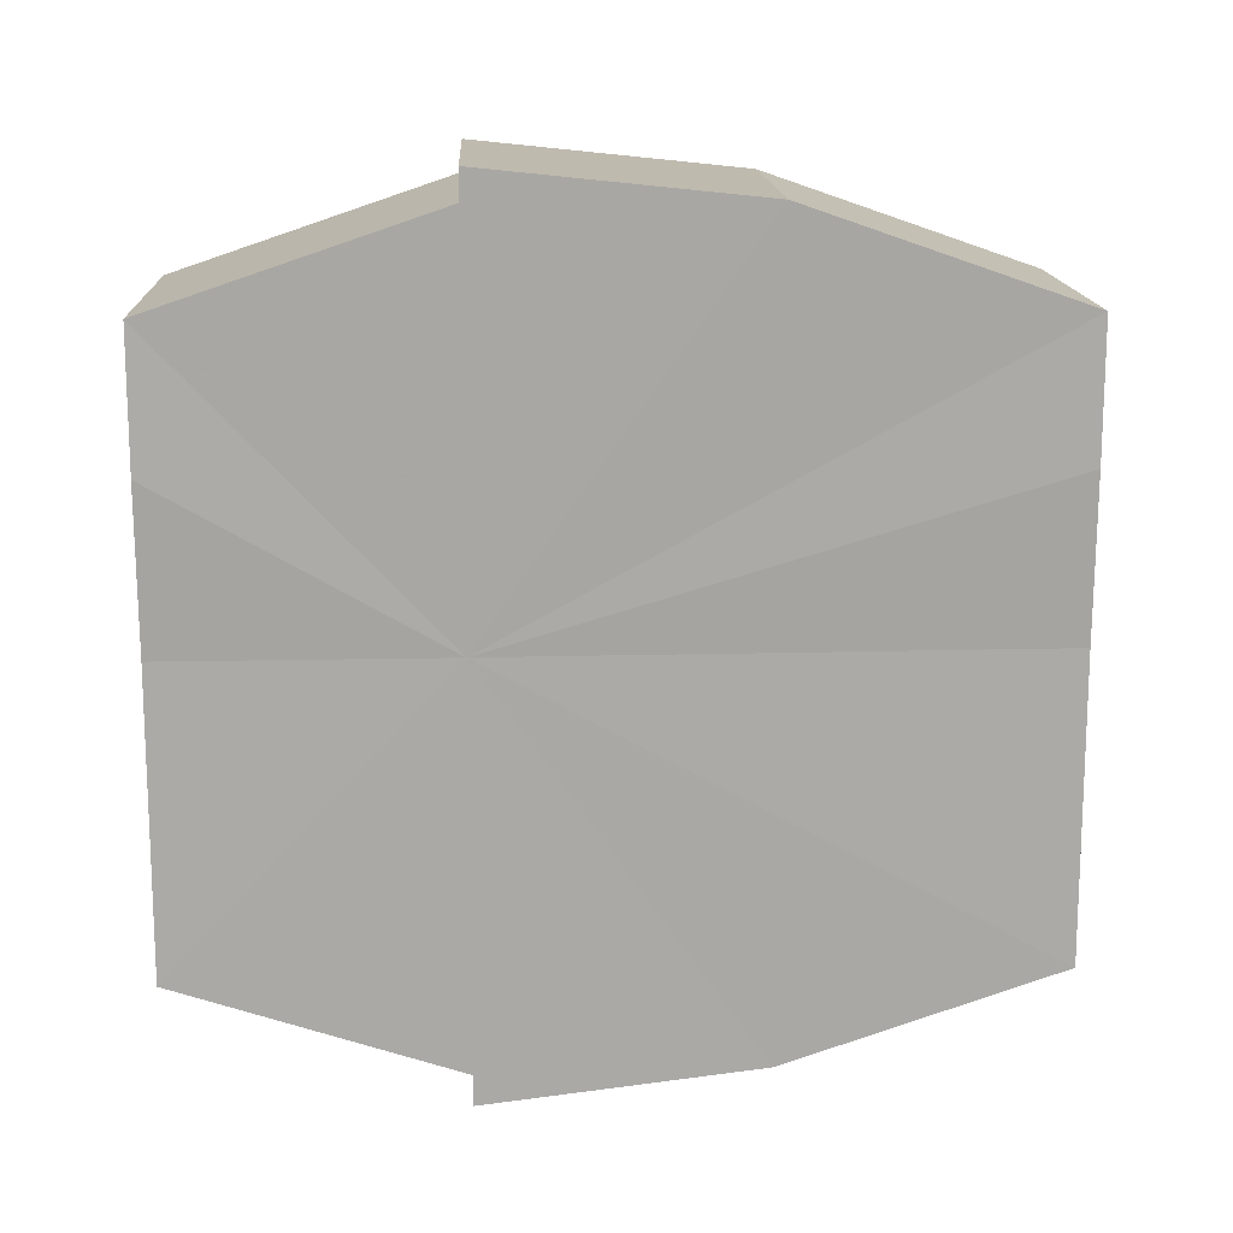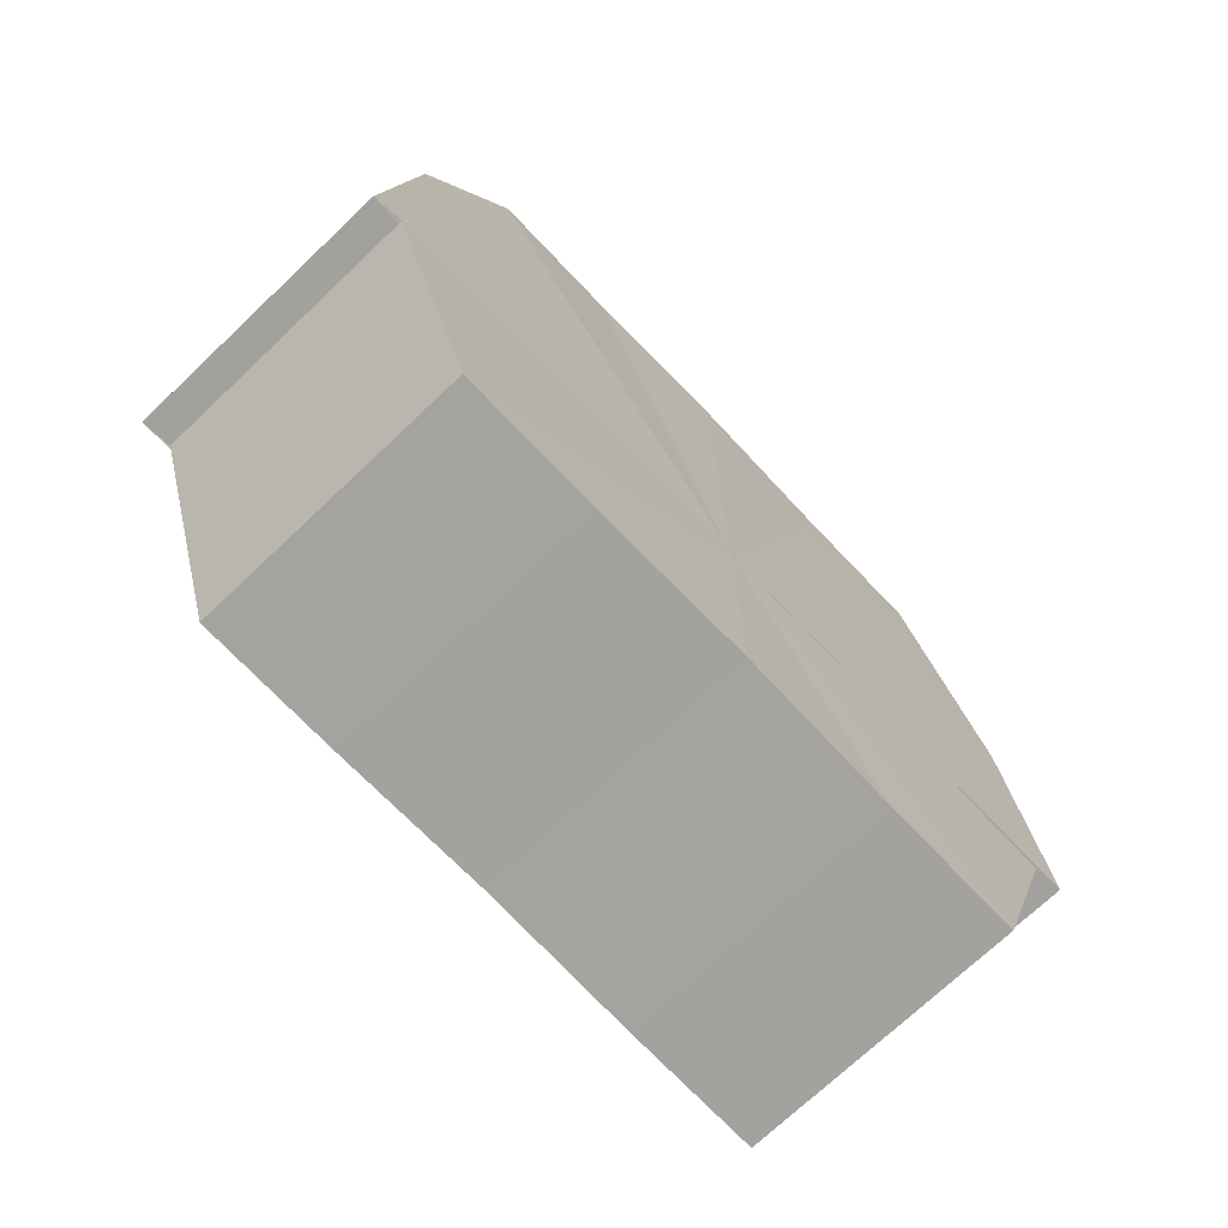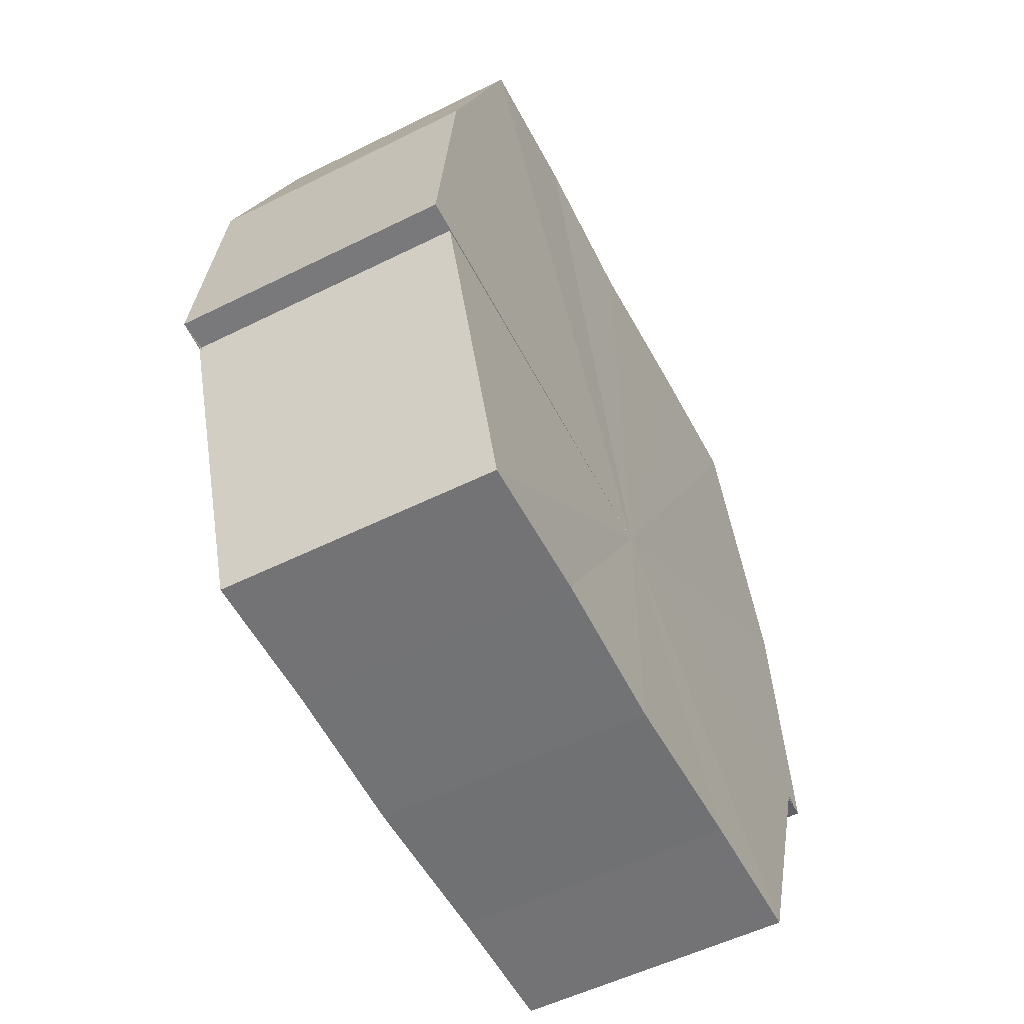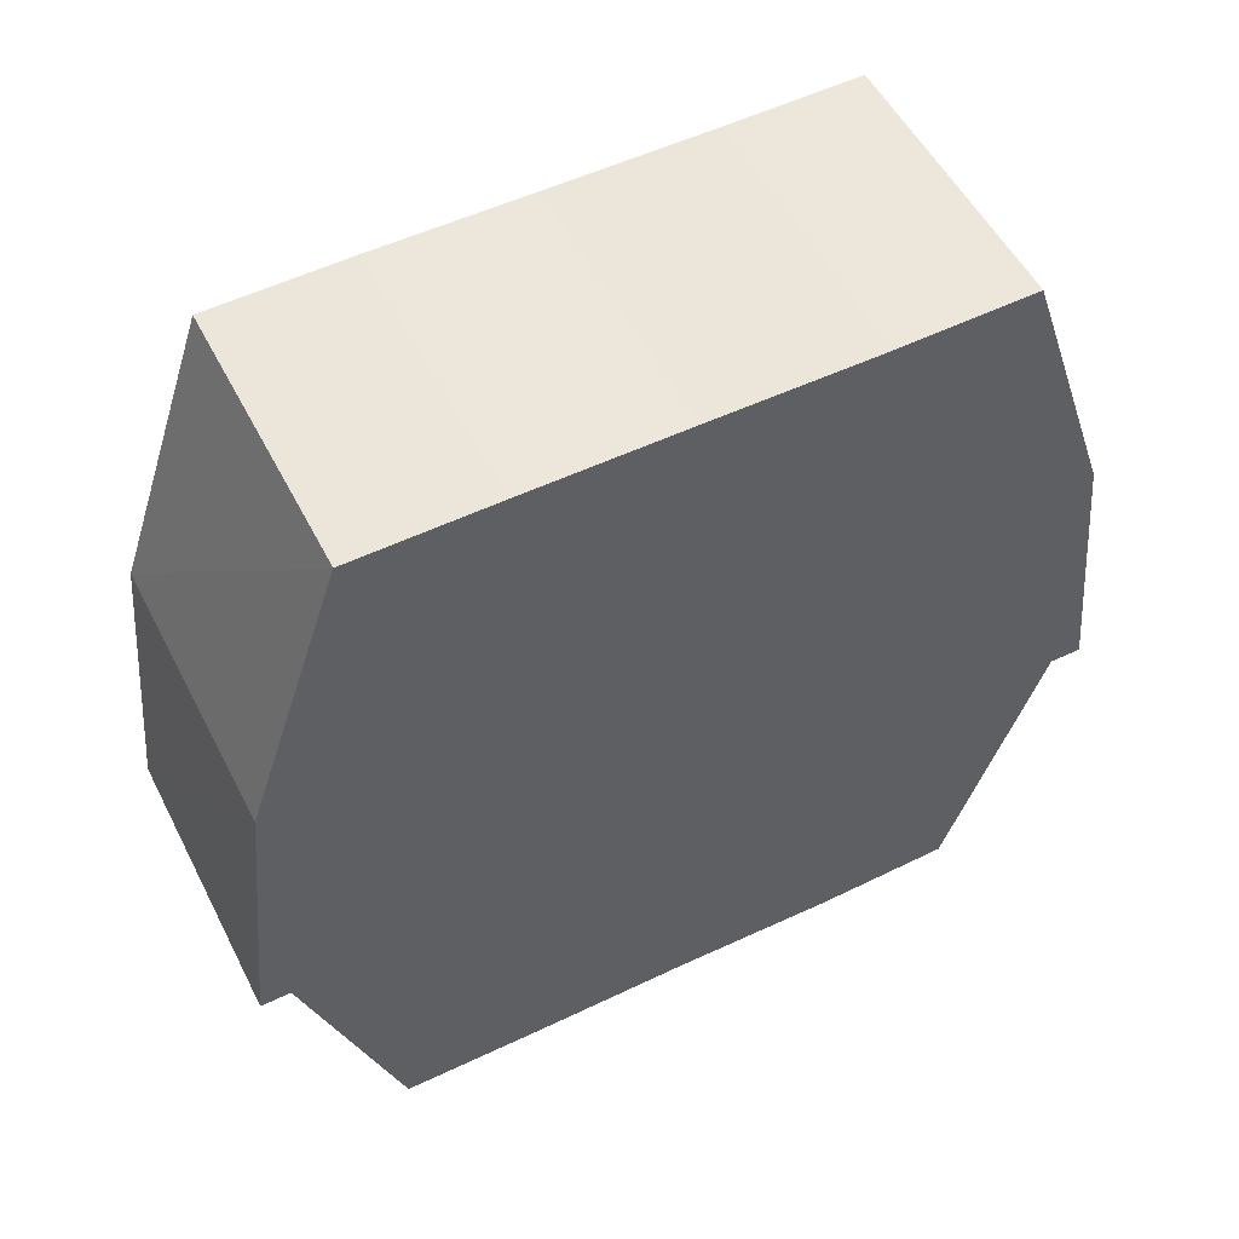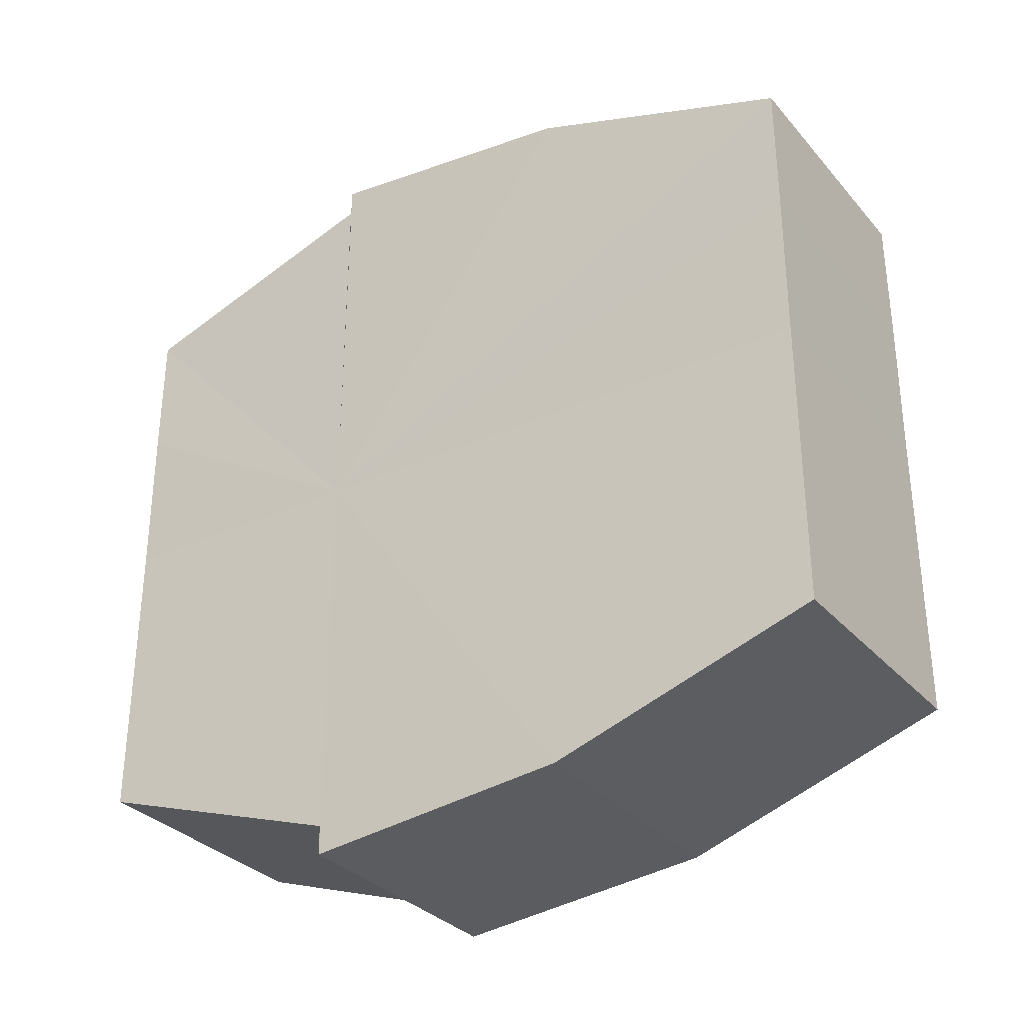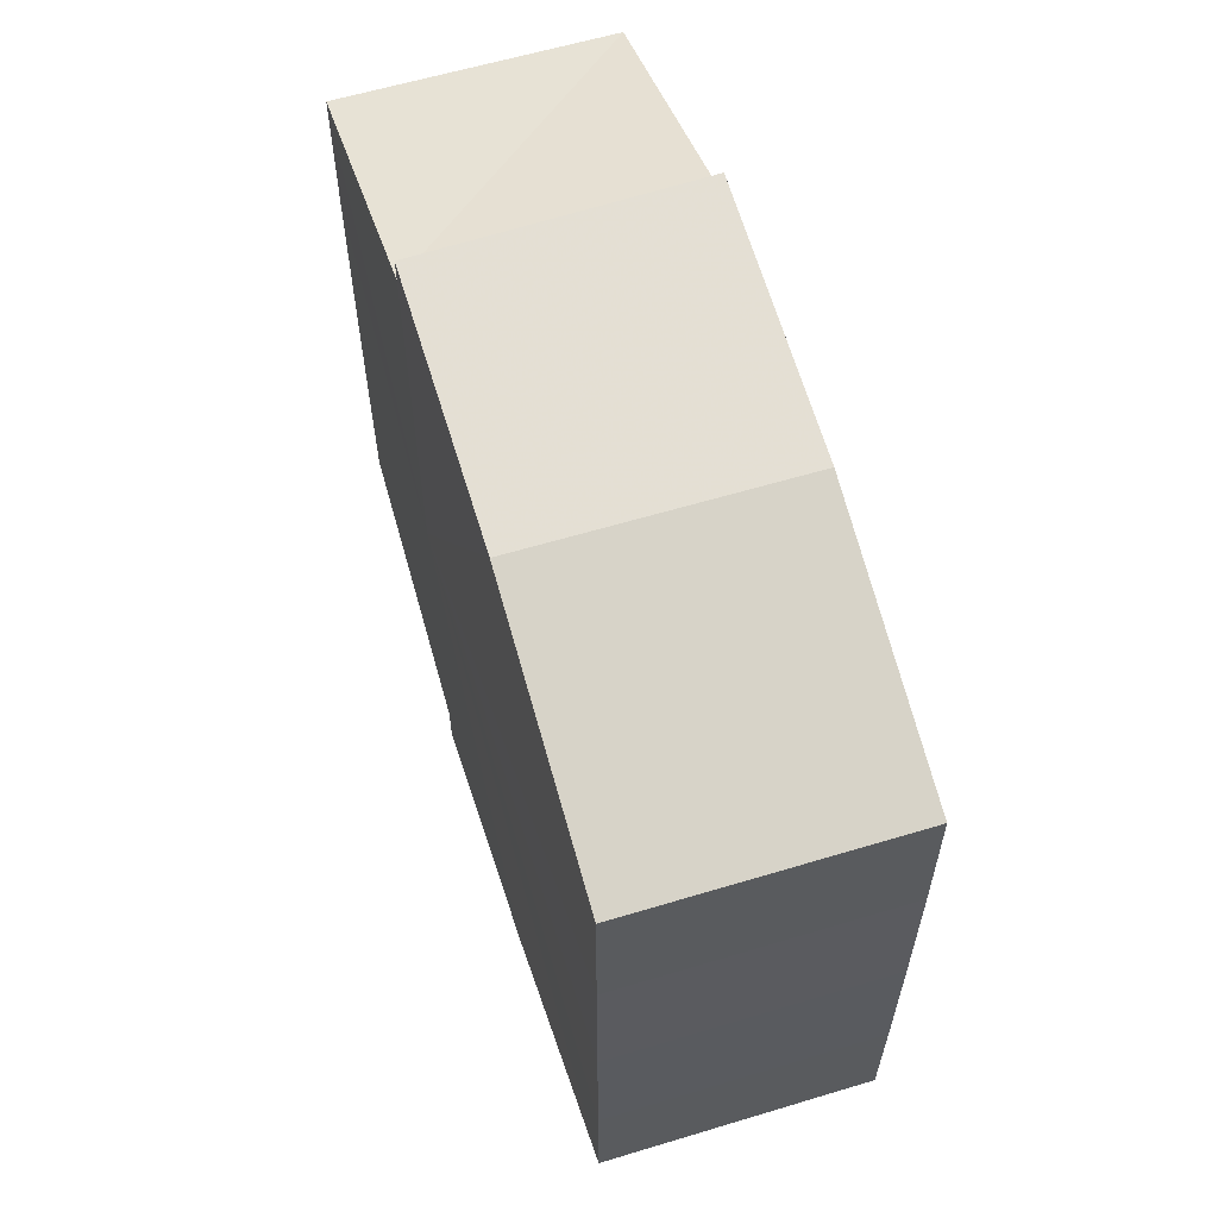
<metadata>
{"format":"obj","ext":"obj","renderer":"f3d","projection":"perspective","resolution":1024,"background":"white","views":[{"elev":15.1,"azim":87.2,"up":"+Z"},{"elev":-73.0,"azim":43.8,"up":"+Y"},{"elev":-55.7,"azim":-152.5,"up":"+Y"},{"elev":53.5,"azim":63.1,"up":"+Y"},{"elev":-31.7,"azim":122.9,"up":"+Z"},{"elev":60.7,"azim":162.8,"up":"+Z"}]}
</metadata>
<code>
o 30442
v 2252 1883 14.11
v 2252 1883 14.1
v 2252 1883 14.11
v 2252 1883 14.1
v 2252 1883 14.1
v 2252 1883 14.1
v 2252 1883 14.1
v 2252 1883 14.12
v 2252 1883 14.12
v 2252 1883 14.12
v 2252 1883 14.12
v 2252 1883 14.12
v 2252 1883 14.12
v 2252 1883 14.13
v 2252 1883 14.12
v 2252 1883 14.13
v 2252 1883 14.13
v 2252 1883 14.11
v 2252 1883 14.1
v 2252 1883 14.1
v 2252 1883 14.1
v 2252 1883 14.1
v 2252 1883 14.12
v 2252 1883 14.11
v 2252 1883 14.12
v 2252 1883 14.12
v 2252 1883 14.12
v 2252 1883 14.12
v 2252 1883 14.1
v 2252 1883 14.1
v 2252 1883 14.1
v 2252 1883 14.1
v 2252 1883 14.1
v 2252 1883 14.1
v 2252 1883 14.11
v 2252 1883 14.1
v 2252 1883 14.1
v 2252 1883 14.1
v 2252 1883 14.11
v 2252 1883 14.12
v 2252 1883 14.12
v 2252 1883 14.12
v 2252 1883 14.13
v 2252 1883 14.12
v 2252 1883 14.13
v 2252 1883 14.12
v 2252 1883 14.12
v 2252 1883 14.12
v 2252 1883 14.12
v 2252 1883 14.11
v 2252 1883 14.12
v 2252 1883 14.1
v 2252 1883 14.11
v 2252 1883 14.1
v 2252 1883 14.1
v 2252 1883 14.1
v 2252 1883 14.1
v 2252 1883 14.1
v 2252 1883 14.1
v 2252 1883 14.1
v 2252 1883 14.1
v 2252 1883 14.1
v 2252 1883 14.1
v 2252 1883 14.1
v 2252 1883 14.1
v 2252 1883 14.11
v 2252 1883 14.1
v 2252 1883 14.12
v 2252 1883 14.11
v 2252 1883 14.12
v 2252 1883 14.12
v 2252 1883 14.12
v 2252 1883 14.12
v 2252 1883 14.13
v 2252 1883 14.12
v 2252 1883 14.1
v 2252 1883 14.11
v 2252 1883 14.1
v 2252 1883 14.1
v 2252 1883 14.12
v 2252 1883 14.12
v 2252 1883 14.12
v 2252 1883 14.11
v 2252 1883 14.11
v 2252 1883 14.1
v 2252 1883 14.12
v 2252 1883 14.1
v 2252 1883 14.1
v 2252 1883 14.12
v 2252 1883 14.12
v 2252 1883 14.12
v 2252 1883 14.13
v 2252 1883 14.12
v 2252 1883 14.12
v 2252 1883 14.11
v 2252 1883 14.1
v 2252 1883 14.1
v 2252 1883 14.1
f 1 2 3
f 2 4 5
f 4 6 7
f 8 1 9
f 10 8 11
f 12 10 13
f 14 15 13
f 16 15 17
f 18 19 20
f 20 21 22
f 23 24 18
f 25 26 23
f 27 28 25
f 22 29 30
f 29 31 32
f 32 33 34
f 35 36 33
f 35 37 36
f 35 38 37
f 35 39 38
f 35 40 39
f 35 41 40
f 35 42 41
f 35 43 42
f 44 43 45
f 46 47 44
f 48 49 46
f 50 51 48
f 52 53 50
f 54 55 52
f 56 57 54
f 58 59 56
f 60 61 58
f 61 62 63
f 62 64 65
f 64 66 67
f 66 68 69
f 68 70 71
f 70 72 73
f 72 74 75
f 35 76 77
f 35 78 76
f 35 79 78
f 35 77 80
f 35 80 81
f 35 81 82
f 83 84 85
f 83 86 84
f 83 85 87
f 83 87 88
f 83 89 86
f 83 90 89
f 83 91 92
f 83 93 91
f 83 94 93
f 83 95 94
f 83 96 95
f 83 97 96
f 83 98 97
f 83 34 98

</code>
